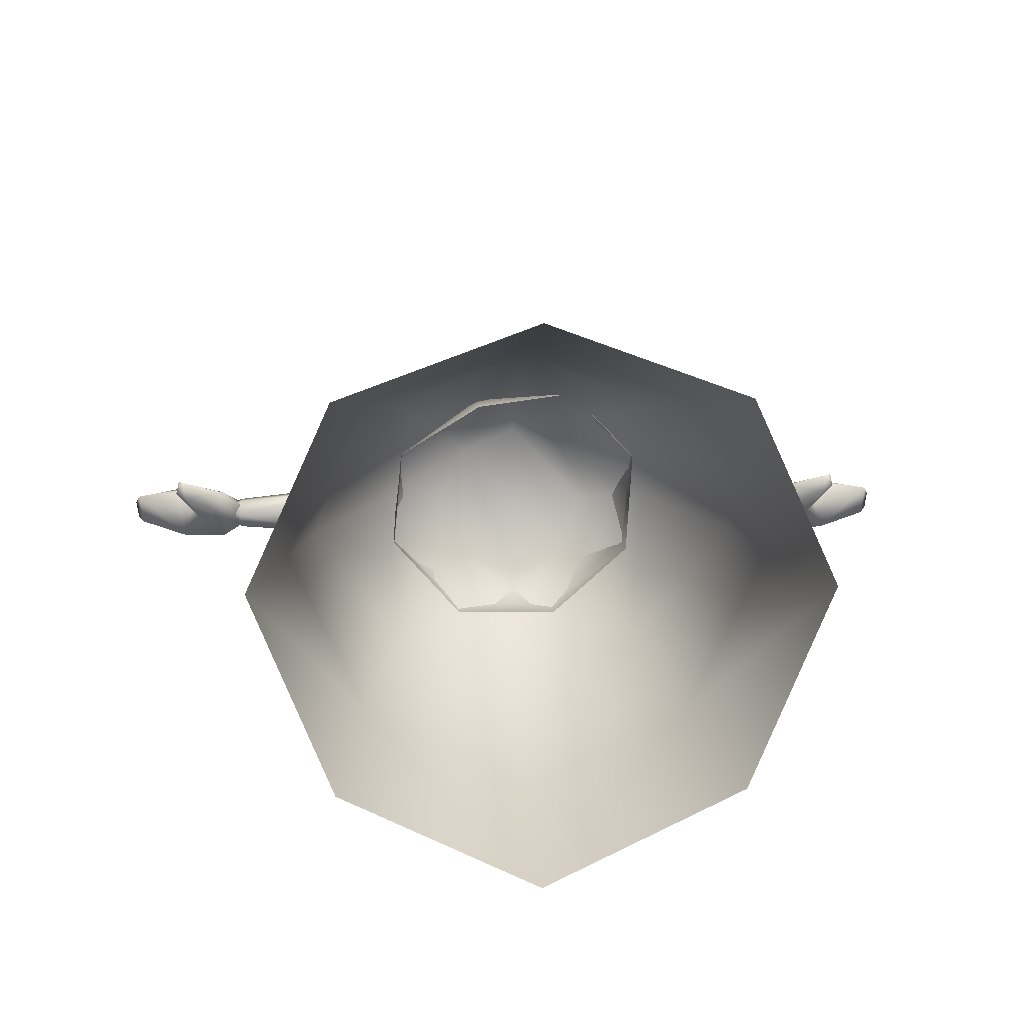
<metadata>
{"format":"obj","ext":"obj","renderer":"f3d","projection":"perspective","resolution":1024,"background":"white","views":[{"elev":11.4,"azim":-3.7,"up":"+Z"}]}
</metadata>
<code>
o Duplicate25
v 64.65 122 -5.617
v 65.15 127.6 -5.727
v 64.67 121.8 -10.37
v 69.22 128.6 -3.704
v 69.25 128.1 -12.71
v 68.57 119.9 -2.263
v 65.01 126.7 -10.62
v 79.2 128.7 -2.628
v 79.26 128.2 -12.13
v 74.39 121.8 -1.027
v 77.38 115.7 0.9885
v 71.22 118.5 -6.046
v 77.34 115.5 -2.515
v 79.55 115.9 -1.406
v 78.89 116.1 1.305
v 68.92 122.6 -13.17
v 73.83 121 -9.037
v 78.29 123.9 -13.2
v 79.89 123.9 -2.574
v 88.94 123.2 -3.515
v 88.04 123 -9.572
v 89.33 124.4 -8.575
v 89.86 124.3 -5.027
v 24.24 129 -6.481
v 31.3 125.9 -2.005
v 31.49 129 -6.342
v 31.47 128.3 -11.8
v 24.31 125.5 -1.953
v 24.22 128.4 -11.94
v 31.53 122.6 -12.34
v 24.28 122.5 -12.65
v 31.34 118.6 -8.862
v 24.35 118.2 -8.81
v 31.35 120.4 -3.432
v 24.11 120.1 -3.207
v 10.44 133.7 -7.072
v 8.033 125.1 -6.804
v 10.33 125.6 1.482
v 9.734 125.1 -15.12
v 9.622 117 -6.57
v 14.89 112.5 -10.89
v 15.42 128.9 -19.51
v 15.01 120.4 -19.26
v 16.17 137.5 -3.152
v 15.87 137.3 -11.63
v 14.94 112.8 -2.406
v 15.65 121.2 5.475
v 16.06 129.7 5.219
v 27.17 133.7 -10.7
v 26.7 127.4 -16.7
v 26.88 121.6 2.218
v 27.31 127.9 2.025
v 27.45 133.9 -4.345
v 26.52 121 -16.51
v 26.37 115 -10.14
v 26.41 115.4 -3.961
v 43.85 120.7 -4.041
v 47.3 123.4 -6.973
v 43.81 125.1 -2.936
v 43.84 119.3 -8.421
v 44.02 123.3 -11.9
v 43.98 127.4 -11.14
v 44 128.4 -7.101
v 45.21 121.1 -12.17
v 45.31 118.6 -7.289
v 40.27 124.5 -8.299
v 44.19 121.5 -2.628
v 44.24 126.6 -12.39
v 45.72 126.8 -3.027
v 45.62 129.5 -7.789
v 64.65 122.5 -4.787
v 64.67 125.7 -4.848
v 64.61 127.2 -7.73
v 64.56 119.9 -7.848
v 64.53 125.7 -10.77
v 64.5 121.4 -10.73
v 68.84 123.9 -7.552
f 1 2 3
f 4 5 2
f 6 2 1
f 2 6 4
f 3 2 7
f 2 5 7
f 8 9 4
f 10 4 6
f 10 8 4
f 4 9 5
f 10 6 11
f 3 6 1
f 6 12 13
f 3 12 6
f 6 13 11
f 5 3 7
f 11 14 15
f 5 16 3
f 12 3 16
f 12 17 13
f 17 12 16
f 18 19 10
f 8 19 20
f 19 8 10
f 19 18 20
f 17 10 14
f 18 10 17
f 14 10 15
f 10 11 15
f 18 17 16
f 16 5 18
f 13 17 14
f 13 14 11
f 21 9 22
f 8 22 9
f 8 20 23
f 22 8 23
f 21 22 20
f 20 18 21
f 20 22 23
f 18 9 21
f 18 5 9
f 24 25 26
f 26 27 24
f 25 24 28
f 24 27 29
f 27 30 29
f 29 30 31
f 32 31 30
f 31 32 33
f 32 34 33
f 33 34 35
f 34 25 35
f 35 25 28
f 36 37 38
f 37 36 39
f 37 40 38
f 40 37 39
f 40 39 41
f 39 36 42
f 43 39 42
f 41 39 43
f 36 38 44
f 36 44 45
f 42 36 45
f 38 40 46
f 47 48 38
f 44 38 48
f 38 46 47
f 40 41 46
f 42 49 50
f 51 50 52
f 52 50 53
f 53 50 49
f 50 51 54
f 54 42 50
f 54 43 42
f 54 51 55
f 55 43 54
f 51 46 56
f 47 46 51
f 55 51 56
f 52 47 51
f 41 55 46
f 41 43 55
f 46 55 56
f 52 48 47
f 44 48 52
f 44 52 53
f 44 53 45
f 45 53 49
f 49 42 45
f 57 58 59
f 60 61 58
f 58 62 63
f 58 57 60
f 63 59 58
f 62 58 61
f 60 30 61
f 60 32 30
f 57 32 60
f 34 32 57
f 59 34 57
f 59 26 25
f 25 34 59
f 26 59 63
f 30 27 61
f 61 27 62
f 27 26 62
f 62 26 63
f 64 65 66
f 67 66 65
f 66 68 64
f 66 67 69
f 69 70 66
f 68 66 70
f 67 71 69
f 69 71 72
f 73 69 72
f 70 69 73
f 71 67 74
f 74 67 65
f 64 75 76
f 68 75 64
f 74 64 76
f 65 64 74
f 73 68 70
f 75 68 73
f 77 75 73
f 76 75 77
f 73 72 77
f 74 77 71
f 71 77 72
f 74 76 77
o Regroup10
v 50.06 34.86 0.8754
v 40.7 0.09226 37.89
v 57.68 0.1552 0.8769
v 34.11 36.52 31.88
v 34.07 36.51 -33.36
v 44.78 53.5 1.375
v 26.17 68.48 26.38
v 0.1991 0.12 52.66
v 0.07266 34.88 44.91
v -0.0196 51.14 40.15
v 40.65 0.07805 -39.86
v 0.1217 0.09941 -59.58
v 26.13 68.47 -25.61
v -0.07749 51.12 -43.84
v 0.007179 34.86 -50.09
v -33.91 36.49 31.93
v -40.33 -0.1076 37.94
v -40.38 0.128 -39.8
v -33.95 36.48 -33.32
v -57.1 0.05947 0.9549
v -26.39 68.05 -25.58
v -44.75 53.51 1.436
v -49.97 34.89 0.9434
v -26.36 68.06 26.67
v 0.2544 93.13 -15.1
v 11.26 93.1 -10.36
v 0.03369 84.63 -23.6
v -11.25 92.92 -10.34
v -20.22 84.65 -15.09
v -11.24 92.93 12.16
v -15.99 93.04 1.159
v -28.46 84.61 3.419
v 16.02 92.99 1.137
v 20.29 84.62 -15.11
v 28.56 84.67 3.38
v 11.28 93.11 12.14
v 0.2765 93.14 16.9
v -20.19 84.65 20.41
v 0.06835 84.64 26.65
v 20.32 84.63 20.38
v 6.939 131.7 2.487
v 5.694 145.7 1.796
v 0.4421 131.9 7.237
v 3.691 145.5 -4.2
v 4.436 131.5 -4.758
v -2.559 145.5 -4.197
v 0.4457 145.9 5.547
v -3.313 131.5 -5.005
v -4.556 145.7 1.801
v -5.81 131.8 2.493
v -8.308 132.3 4.727
v -8.313 132 -5.518
v -16.06 129.2 8.831
v -5.056 129.1 12.83
v -17.31 114 10.06
v -17.32 113.3 -4.672
v -5.556 121.7 18.07
v -1.555 125.7 17.19
v -9.558 113.2 18.09
v -16.06 128.8 -4.912
v -4.307 117.3 18.96
v 5.693 129.1 12.83
v 2.195 125.7 17.19
v -8.314 106.2 10.3
v 10.19 113.2 18.08
v 16.69 129.2 8.815
v 6.193 121.7 18.06
v 17.93 113.3 -4.689
v 17.94 114 10.05
v 8.94 132.3 4.719
v 8.936 132 -5.526
v 16.68 128.8 -4.927
v 0.193 131.7 9.244
v 0.1925 115.3 19.52
v 0.1952 135.8 11.37
v 10.94 136.9 6.075
v 9.186 137.2 -7.441
v -10.31 136.9 6.085
v 8.935 106.2 10.29
v 4.943 117.3 18.95
v -8.317 128.8 -12.92
v 8.931 128.8 -12.93
v -8.321 113.1 -10.42
v 8.928 105.5 -4.441
v -8.321 105.5 -4.432
v 8.928 113.1 -10.43
v -8.562 137.2 -7.432
v 0.1955 121.4 21.83
v 4.091 111.3 11.38
v 3.982 101.8 11.58
v 8.686 111.2 6.631
v -5.724 96.77 17.97
v -8.98 101.8 6.992
v -18.17 96.96 11.17
v -9.806 101.8 0.3304
v -19.65 96.86 -2.622
v -25.25 84.43 13.05
v -8.312 84.39 25.14
v -3.366 101.9 11.36
v -5.055 102 -4.107
v 8.464 96.85 20.59
v 7.929 111.2 0.5237
v -3.344 111.2 11.41
v 8.895 101.7 6.679
v 7.907 101.9 0.4772
v 2.167 111.4 -4.175
v -5.033 111.3 -4.06
v -8.871 111.3 6.791
v 2.141 101.8 -4.21
v -9.461 111.3 0.2135
v -27.58 84.61 -5.835
v -9.074 96.85 -14.54
v 6.043 96.75 -15.3
v -12.9 84.32 -21.87
v 8.462 84.37 -22.29
v 17.56 96.74 -5.127
v 18.29 96.7 10.8
v 24.71 84.22 -7.509
v 24.82 76.94 -7.882
v 26.17 77.12 13.03
v 26.39 84.39 13.25
v 12.7 84.27 26.47
v -25.64 77.22 14.09
v 12.3 77.07 27.51
v -8.209 77.11 24.77
v -12.88 77.06 -22.01
v -27.33 77.34 -5.89
v 8.481 77.1 -22.42
f 78 79 80
f 81 79 78
f 78 80 82
f 78 82 83
f 78 83 81
f 84 81 83
f 79 81 85
f 86 85 81
f 84 87 81
f 86 81 87
f 88 82 80
f 89 82 88
f 90 83 82
f 90 82 91
f 92 82 89
f 92 91 82
f 85 93 94
f 95 96 89
f 92 89 96
f 92 96 91
f 97 96 95
f 98 91 96
f 98 96 99
f 100 99 96
f 100 96 97
f 94 100 97
f 100 93 99
f 93 100 94
f 101 99 93
f 102 103 104
f 86 87 93
f 86 93 85
f 101 93 87
f 105 104 106
f 105 107 102
f 108 107 105
f 102 104 105
f 105 106 108
f 108 106 109
f 108 109 107
f 102 107 103
f 103 107 110
f 103 111 104
f 103 110 111
f 110 112 111
f 113 110 114
f 110 113 112
f 107 114 110
f 107 115 116
f 107 109 115
f 114 107 116
f 114 116 113
f 116 101 87
f 116 87 84
f 115 101 116
f 115 109 101
f 109 98 99
f 109 99 101
f 104 90 91
f 104 91 98
f 112 83 90
f 112 84 83
f 117 84 112
f 117 116 84
f 113 117 112
f 113 116 117
f 106 98 109
f 106 104 98
f 111 90 104
f 111 112 90
f 118 119 120
f 121 119 118
f 122 121 118
f 123 121 122
f 119 124 120
f 125 123 122
f 126 123 125
f 127 126 125
f 120 124 127
f 124 126 127
f 128 129 130
f 131 128 130
f 132 130 133
f 134 135 130
f 131 130 135
f 136 134 130
f 132 136 130
f 137 133 130
f 137 130 129
f 138 134 136
f 135 139 131
f 140 139 135
f 132 141 136
f 142 143 144
f 145 143 146
f 147 143 148
f 139 143 147
f 144 143 140
f 146 143 142
f 139 140 143
f 149 143 145
f 149 148 143
f 131 139 150
f 147 150 139
f 136 141 142
f 142 151 136
f 128 150 152
f 128 131 150
f 153 152 150
f 147 153 150
f 147 148 153
f 154 153 148
f 155 128 152
f 142 156 146
f 157 151 142
f 158 159 160
f 157 142 144
f 138 136 151
f 158 160 137
f 160 161 162
f 160 162 133
f 160 159 163
f 133 137 160
f 163 161 160
f 158 137 129
f 158 129 159
f 159 149 163
f 159 129 148
f 159 148 149
f 161 141 162
f 145 161 163
f 156 141 161
f 161 145 156
f 156 145 146
f 156 142 141
f 145 163 149
f 141 132 162
f 162 132 133
f 154 148 164
f 129 164 148
f 164 129 155
f 128 155 129
f 154 164 153
f 152 153 155
f 153 164 155
f 165 135 134
f 165 151 157
f 165 138 151
f 165 157 144
f 165 144 140
f 165 140 135
f 165 134 138
f 166 167 168
f 169 170 171
f 171 172 173
f 174 175 171
f 169 171 175
f 170 172 171
f 171 173 174
f 176 170 169
f 172 177 173
f 178 167 169
f 176 169 167
f 169 175 178
f 166 176 167
f 168 179 166
f 166 179 180
f 168 167 181
f 168 181 179
f 179 181 182
f 179 183 180
f 179 182 183
f 180 170 176
f 180 184 185
f 183 184 180
f 180 176 166
f 185 170 180
f 183 182 186
f 183 186 184
f 184 186 177
f 187 185 184
f 184 177 187
f 185 172 170
f 187 172 185
f 188 174 173
f 173 177 189
f 173 189 188
f 177 186 189
f 187 177 172
f 167 178 181
f 189 186 190
f 191 188 189
f 191 189 192
f 190 192 189
f 190 186 193
f 182 193 186
f 193 182 194
f 181 194 182
f 195 192 193
f 190 193 192
f 193 194 195
f 194 181 178
f 196 195 197
f 198 195 194
f 198 194 199
f 178 199 194
f 199 178 175
f 200 175 174
f 201 199 175
f 202 175 200
f 202 201 175
f 197 198 199
f 201 197 199
f 196 192 195
f 197 195 198
f 203 204 191
f 203 191 192
f 205 203 192
f 205 192 196
f 204 174 188
f 204 188 191
f 200 174 204
o Regroup14
v 8.61 149.2 18.88
v 2.856 149.2 20.89
v 0.3549 139.7 17.72
v -1.894 149.2 20.87
v -7.639 149.2 18.85
v 14.39 148.3 5.651
v 14.9 147.1 1.521
v 21.92 157 -4.418
v 20.91 150.2 -4.369
v 9.129 143.9 8.682
v 12.37 148.6 15.94
v 0.3992 139.9 -1.936
v -19.84 150.2 -4.462
v -13.85 147.1 1.455
v -20.83 157 -4.516
v -13.36 148.4 5.588
v -8.121 143.9 8.642
v -11.38 148.6 15.89
v -8.63 156.1 17.52
v -13.87 155.1 11.83
v -15.86 162.6 13.2
v -7.121 170.6 19.07
v 0.37 166.6 21.33
v 8.128 170.6 19.11
v 9.619 156.1 17.56
v 0.363 155.4 20.14
v 0.3519 152 23.81
v 14.88 155.1 11.9
v 16.88 162.6 13.28
v 0.4443 183 -5.548
v -4.281 188 -14.71
v -11.54 193.3 -7.807
v -5.317 190 2.419
v 6.432 190 2.446
v 12.71 193.3 -7.752
v 0.4342 197 4.367
v 5.469 188 -14.68
v 0.4799 194.5 -16.98
v 0.4677 182.3 -16.28
v -4.286 183 -14.12
v 0.4212 182.5 4.588
v 5.463 183 -14.09
v -10.05 184.4 -6.742
v -5.323 185.3 2.98
v 6.427 185.3 3.007
v 11.2 184.4 -6.693
v 42.69 134.3 -31.14
v 37.43 120.3 -22.55
v 24.44 130.4 -29.93
v 31.44 134.1 -23.19
v 28.93 113.4 -20.27
v 23.92 99.57 -19.06
v 10.43 109.2 -12.57
v 27.94 145.3 -15.17
v 21.68 105.1 -34.4
v 12.69 139.6 -39.42
v 11.95 162.7 -24.62
v 14.43 111 -44.37
v 11.19 150.9 -5.345
v 16.95 166.7 -12.52
v -41.56 134.3 -31.15
v -36.31 120.3 -22.56
v -30.31 134.2 -23.2
v -27.82 113.5 -20.5
v -23.31 130.4 -29.94
v -22.82 99.59 -19.07
v -9.322 109.2 -12.57
v -20.57 105.2 -34.4
v -26.8 145.3 -15.18
v -10.3 150.9 -5.348
v -15.8 166.7 -12.53
v -10.8 162.7 -24.63
v -11.3 139.6 -39.43
v -13.32 111 -44.37
v -4.794 172.7 -11.65
v -14.08 88.94 -29.9
v 15.17 88.93 -29.9
v 0.4344 112.1 -49.65
v 0.4257 94.43 -43.89
v -11.32 95.36 -37.65
v 12.67 95.35 -37.64
v 30.42 86.37 -33.86
v 0.4475 144.4 -41.88
v 0.422 83.28 -52.47
v 5.955 172.7 -11.65
v -29.33 86.4 -33.87
v -15.05 144.5 -22.9
v -28.3 156.1 -16.51
v -18.03 164.3 -25.77
v 0.4675 149 -28.95
v 0.451 142.3 -24.12
v 19.22 164.2 -25.68
v 29.44 156 -16.38
v 16.2 144.5 -22.83
v 32.46 165.5 -19.01
v 26.44 164.5 -10.59
v 19.64 152.3 7.455
v 21.41 159.3 0.3389
v 27.17 166.7 -2.796
v -20.34 159.3 0.2435
v -26.07 166.8 -2.918
v -18.61 152.4 7.368
v -31.29 165.6 -19.15
v -25.31 164.6 -10.71
v -28.34 178 7.068
v -11.12 179.9 20.98
v -19.31 175.5 -7.965
v 20.44 175.4 -7.874
v 29.41 178 7.2
v 12.13 179.9 21.03
v -11.04 182.6 -13.58
v -9.022 172.8 -24.24
v 0.4816 172.5 -26.2
v 0.4782 164 -27.96
v -12.32 185.2 -0.04466
v -9.346 186.4 13.92
v 0.3623 172.3 26.94
v 0.3828 182.5 21.7
v 10.4 186.3 13.97
v 10.23 172.7 -24.19
v 12.21 182.6 -13.52
v 13.43 185.2 0.01414
v 17.14 142.5 1.312
v 13.39 143 1.244
v 19.15 144 -1.372
v 20.39 143.6 1.698
v 21.9 146.4 -0.1421
v 21.64 146.4 3.888
v 18.64 143.7 4.95
v 20.89 149.5 5.27
v 21.41 149.8 -1.301
v 15.88 145.4 6.753
v 18.39 152.3 5.188
v 19.16 152.5 -1.382
v 13.64 148.2 6.672
v 11.15 145.8 1.163
v 14.41 148.7 -3.711
v 16.91 146 -3.629
v -18.1 144 -1.706
v -20.85 146.4 -0.2398
v -20.34 149.8 -1.396
v -20.61 146.4 3.792
v -17.61 143.7 4.619
v -15.12 145.5 6.682
v -19.35 143.6 1.359
v -12.6 143 0.9366
v -16.11 142.6 1.236
v -19.86 149.6 5.177
v -12.61 148.2 6.612
v -10.1 145.8 0.8662
v -17.61 152.3 5.106
v -18.09 152.6 -1.467
v -15.84 146 -3.952
v -13.34 148.8 -3.774
f 206 207 208
f 208 209 210
f 207 209 208
f 211 212 213
f 214 213 212
f 215 212 211
f 215 211 216
f 212 215 217
f 218 219 220
f 221 220 219
f 222 221 219
f 217 222 219
f 222 223 221
f 210 224 225
f 217 208 222
f 208 216 206
f 208 215 216
f 217 215 208
f 208 223 222
f 210 223 208
f 226 224 227
f 224 228 227
f 210 209 224
f 224 226 225
f 229 228 230
f 231 228 224
f 232 231 209
f 207 231 232
f 209 231 224
f 210 225 223
f 231 230 228
f 231 207 230
f 230 207 206
f 233 234 230
f 230 206 233
f 229 230 234
f 216 233 206
f 207 232 209
f 235 236 237
f 235 237 238
f 235 239 240
f 235 241 239
f 235 242 243
f 235 238 241
f 235 243 236
f 235 240 242
f 243 244 236
f 245 236 244
f 246 239 241
f 243 242 244
f 244 242 247
f 238 237 248
f 236 248 237
f 238 248 249
f 248 236 245
f 241 238 246
f 239 246 250
f 247 242 251
f 246 238 249
f 251 239 250
f 251 240 239
f 240 251 242
f 252 253 254
f 253 255 256
f 252 255 253
f 256 254 253
f 257 256 258
f 255 259 256
f 257 260 256
f 260 254 256
f 256 259 258
f 261 262 254
f 259 255 254
f 252 254 255
f 262 259 254
f 261 254 263
f 260 263 254
f 264 258 259
f 264 259 265
f 265 259 262
f 266 267 268
f 269 268 267
f 267 270 269
f 266 270 267
f 271 272 269
f 273 269 270
f 271 269 273
f 269 272 274
f 274 268 269
f 266 268 270
f 274 270 268
f 275 276 274
f 277 270 274
f 275 274 272
f 276 277 274
f 278 270 277
f 278 279 270
f 273 270 279
f 264 280 275
f 276 275 280
f 264 275 258
f 272 258 275
f 272 281 282
f 272 271 281
f 258 272 282
f 258 282 257
f 283 284 285
f 283 286 284
f 282 286 287
f 278 288 283
f 279 278 283
f 273 279 285
f 279 283 285
f 278 277 288
f 273 285 271
f 276 280 277
f 262 277 280
f 288 277 262
f 282 289 286
f 290 262 280
f 290 280 264
f 265 262 290
f 265 290 264
f 261 288 262
f 291 271 285
f 281 285 289
f 285 284 289
f 281 291 285
f 291 281 271
f 261 283 288
f 287 257 282
f 282 281 289
f 260 286 263
f 263 286 283
f 263 283 261
f 260 257 286
f 286 289 284
f 287 286 257
f 219 218 292
f 292 293 294
f 295 292 294
f 293 292 220
f 219 292 217
f 220 292 218
f 292 296 217
f 292 295 296
f 297 298 299
f 297 299 295
f 298 213 299
f 217 299 212
f 299 217 296
f 213 214 299
f 299 296 295
f 212 299 214
f 300 301 213
f 300 213 298
f 213 302 211
f 213 303 302
f 304 213 301
f 213 304 303
f 220 305 306
f 220 307 305
f 226 306 305
f 226 305 307
f 308 293 220
f 308 220 309
f 220 221 307
f 309 220 306
f 307 221 223
f 223 225 307
f 226 307 225
f 306 226 310
f 227 311 226
f 310 226 311
f 312 306 310
f 312 309 306
f 302 216 211
f 302 234 233
f 234 302 303
f 302 233 216
f 234 303 304
f 313 314 304
f 304 314 234
f 304 301 313
f 315 234 314
f 234 315 229
f 316 317 312
f 244 317 316
f 244 318 317
f 294 317 318
f 294 312 317
f 293 308 294
f 319 295 294
f 294 309 312
f 294 308 309
f 294 318 319
f 320 249 248
f 316 312 320
f 320 312 310
f 321 310 311
f 311 322 323
f 227 322 311
f 311 323 321
f 310 321 320
f 322 227 228
f 321 249 320
f 321 323 246
f 321 246 249
f 316 320 248
f 324 323 315
f 244 316 245
f 316 248 245
f 319 318 297
f 244 325 318
f 297 318 325
f 246 324 250
f 246 323 324
f 323 322 315
f 315 322 229
f 228 229 322
f 319 297 295
f 325 244 326
f 247 326 244
f 313 301 297
f 314 313 327
f 313 325 326
f 325 313 297
f 326 327 313
f 300 297 301
f 251 250 327
f 251 327 326
f 250 324 327
f 324 314 327
f 314 324 315
f 297 300 298
f 247 251 326
f 328 329 330
f 328 330 331
f 332 333 331
f 330 332 331
f 333 334 331
f 334 328 331
f 333 335 334
f 332 336 333
f 336 335 333
f 335 337 334
f 334 337 328
f 335 338 337
f 339 338 335
f 336 339 335
f 337 340 329
f 338 340 337
f 337 329 328
f 340 341 329
f 342 339 336
f 343 342 336
f 343 336 332
f 330 343 332
f 329 343 330
f 329 341 343
f 341 342 343
f 344 345 346
f 347 348 349
f 347 350 348
f 349 348 351
f 348 352 351
f 348 350 352
f 345 350 347
f 353 347 349
f 345 347 353
f 352 350 344
f 344 350 345
f 354 349 355
f 349 351 355
f 353 349 354
f 356 353 354
f 346 353 356
f 346 345 353
f 357 346 356
f 358 346 357
f 358 344 346
f 359 358 357
f 352 344 358
f 351 352 358
f 355 351 359
f 351 358 359
o Regroup20
v -63.67 121.8 -10.37
v -64.15 127.6 -5.727
v -63.65 122 -5.617
v -68.25 128.1 -12.71
v -68.22 128.6 -3.704
v -67.57 119.9 -2.263
v -64.01 126.7 -10.62
v -78.26 128.2 -12.13
v -78.2 128.7 -2.628
v -73.39 121.8 -1.027
v -76.38 115.7 0.9885
v -76.34 115.5 -2.515
v -70.22 118.5 -6.046
v -77.89 116.1 1.305
v -78.55 115.9 -1.406
v -67.92 122.6 -13.17
v -72.83 121 -9.037
v -78.89 123.9 -2.574
v -77.29 123.9 -13.2
v -87.94 123.2 -3.515
v -88.33 124.4 -8.575
v -87.04 123 -9.572
v -88.86 124.3 -5.027
v -30.49 129 -6.342
v -30.3 125.9 -2.005
v -23.24 129 -6.481
v -30.47 128.3 -11.8
v -23.31 125.5 -1.953
v -23.22 128.4 -11.94
v -30.53 122.6 -12.34
v -23.28 122.5 -12.65
v -30.34 118.6 -8.862
v -23.35 118.2 -8.81
v -30.35 120.4 -3.432
v -23.11 120.1 -3.207
v -9.327 125.6 1.482
v -7.033 125.1 -6.804
v -9.44 133.7 -7.072
v -8.734 125.1 -15.12
v -8.622 117 -6.57
v -13.89 112.5 -10.89
v -14.42 128.9 -19.51
v -14.01 120.4 -19.26
v -15.17 137.5 -3.152
v -14.87 137.3 -11.63
v -13.94 112.8 -2.406
v -15.06 129.7 5.219
v -14.65 121.2 5.475
v -25.7 127.4 -16.7
v -26.17 133.7 -10.7
v -26.31 127.9 2.025
v -25.88 121.6 2.218
v -26.45 133.9 -4.345
v -25.52 121 -16.51
v -25.37 115 -10.14
v -25.41 115.4 -3.961
v -42.81 125.1 -2.936
v -46.3 123.4 -6.973
v -42.85 120.7 -4.041
v -43.02 123.3 -11.9
v -42.84 119.3 -8.421
v -43 128.4 -7.101
v -42.98 127.4 -11.14
v -39.27 124.5 -8.299
v -44.31 118.6 -7.289
v -44.21 121.1 -12.17
v -43.19 121.5 -2.628
v -43.24 126.6 -12.39
v -44.72 126.8 -3.027
v -44.62 129.5 -7.789
v -63.65 122.5 -4.787
v -63.67 125.7 -4.848
v -63.61 127.2 -7.73
v -63.56 119.9 -7.848
v -63.5 121.4 -10.73
v -63.53 125.7 -10.77
v -67.84 123.9 -7.552
f 360 361 362
f 361 363 364
f 362 361 365
f 364 365 361
f 366 361 360
f 366 363 361
f 364 367 368
f 365 364 369
f 364 368 369
f 363 367 364
f 370 365 369
f 362 365 360
f 371 372 365
f 365 372 360
f 370 371 365
f 366 360 363
f 373 374 370
f 360 375 363
f 375 360 372
f 371 376 372
f 375 372 376
f 369 377 378
f 379 377 368
f 369 368 377
f 379 378 377
f 374 369 376
f 376 369 378
f 373 369 374
f 373 370 369
f 375 376 378
f 378 363 375
f 374 376 371
f 370 374 371
f 380 367 381
f 367 380 368
f 382 379 368
f 382 368 380
f 379 380 381
f 381 378 379
f 382 380 379
f 381 367 378
f 367 363 378
f 383 384 385
f 385 386 383
f 387 385 384
f 388 386 385
f 388 389 386
f 390 389 388
f 389 390 391
f 392 391 390
f 392 393 391
f 394 393 392
f 394 384 393
f 387 384 394
f 395 396 397
f 398 397 396
f 395 399 396
f 398 396 399
f 400 398 399
f 401 397 398
f 401 398 402
f 402 398 400
f 403 395 397
f 404 403 397
f 404 397 401
f 405 399 395
f 395 406 407
f 406 395 403
f 407 405 395
f 405 400 399
f 408 409 401
f 410 408 411
f 412 408 410
f 409 408 412
f 413 411 408
f 408 401 413
f 401 402 413
f 414 411 413
f 413 402 414
f 415 405 411
f 411 405 407
f 415 411 414
f 411 407 410
f 405 414 400
f 414 402 400
f 415 414 405
f 407 406 410
f 410 406 403
f 412 410 403
f 404 412 403
f 409 412 404
f 404 401 409
f 416 417 418
f 417 419 420
f 421 422 417
f 420 418 417
f 417 416 421
f 419 417 422
f 419 389 420
f 389 391 420
f 420 391 418
f 418 391 393
f 418 393 416
f 384 383 416
f 416 393 384
f 421 416 383
f 419 386 389
f 422 386 419
f 422 383 386
f 421 383 422
f 423 424 425
f 424 423 426
f 425 427 423
f 428 426 423
f 423 429 428
f 429 423 427
f 428 430 426
f 431 430 428
f 431 428 432
f 432 428 429
f 433 426 430
f 424 426 433
f 434 435 425
f 425 435 427
f 434 425 433
f 433 425 424
f 429 427 432
f 432 427 435
f 432 435 436
f 436 435 434
f 436 431 432
f 430 436 433
f 431 436 430
f 436 434 433

</code>
